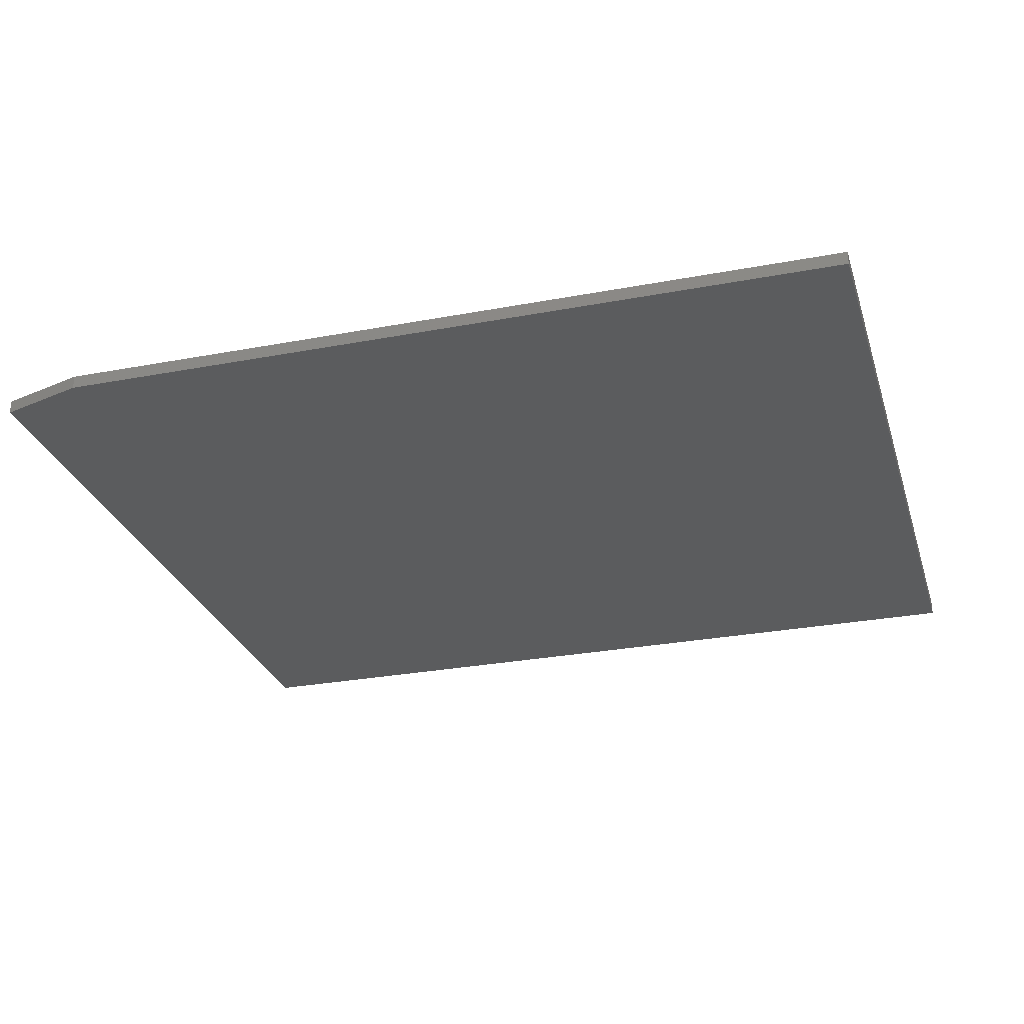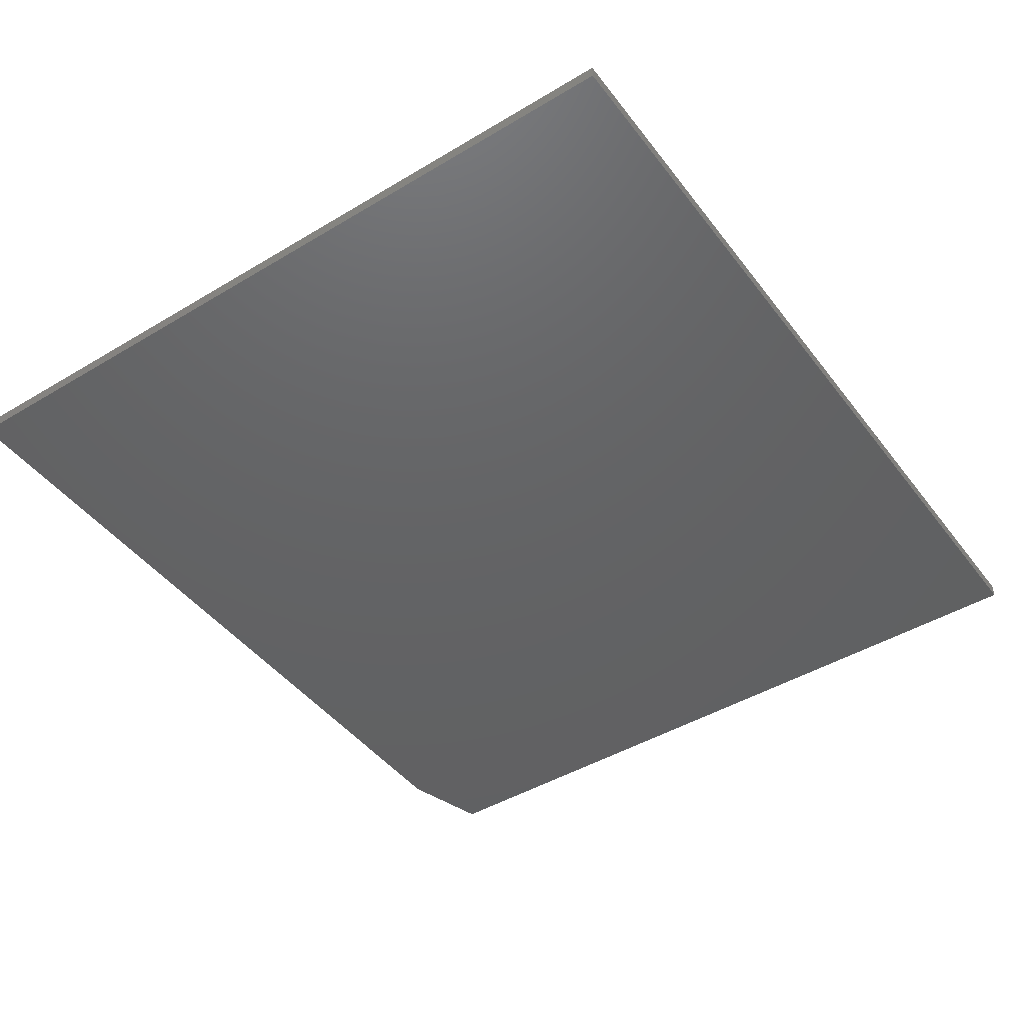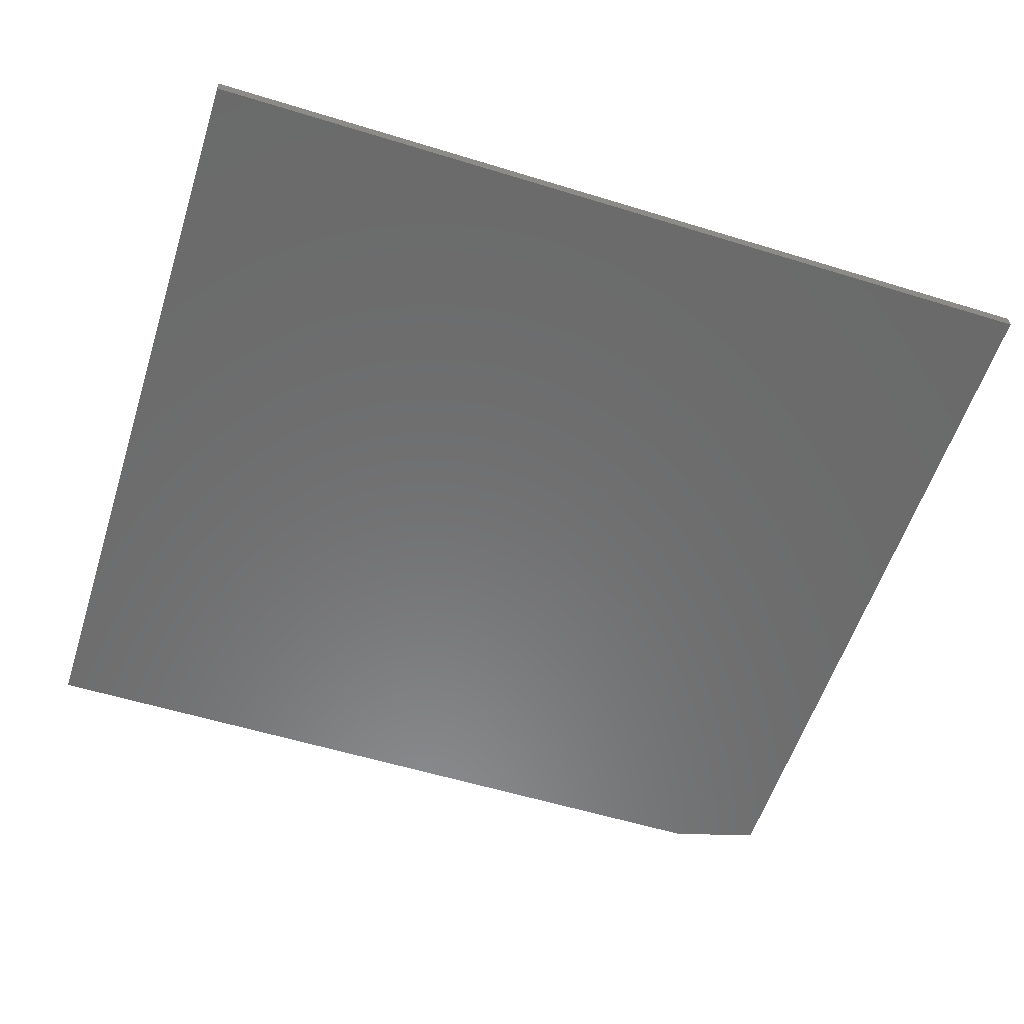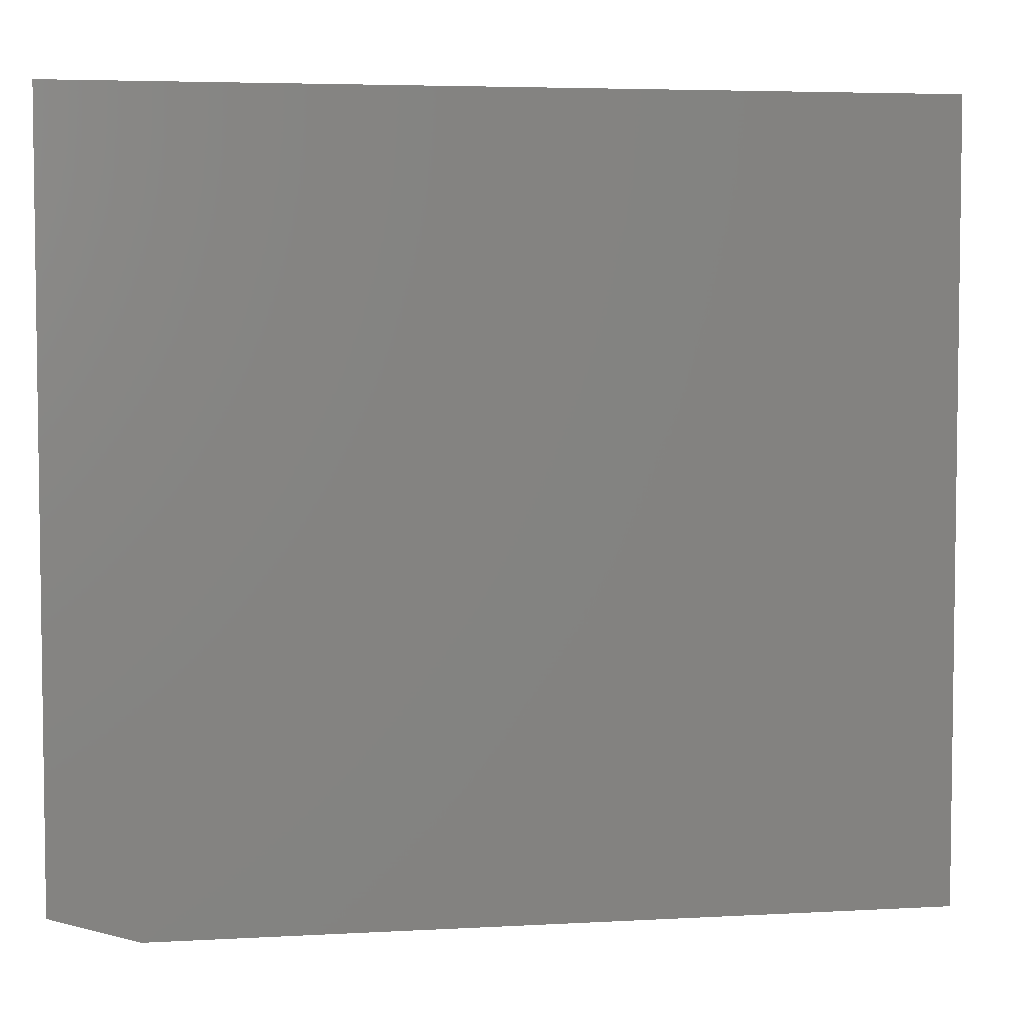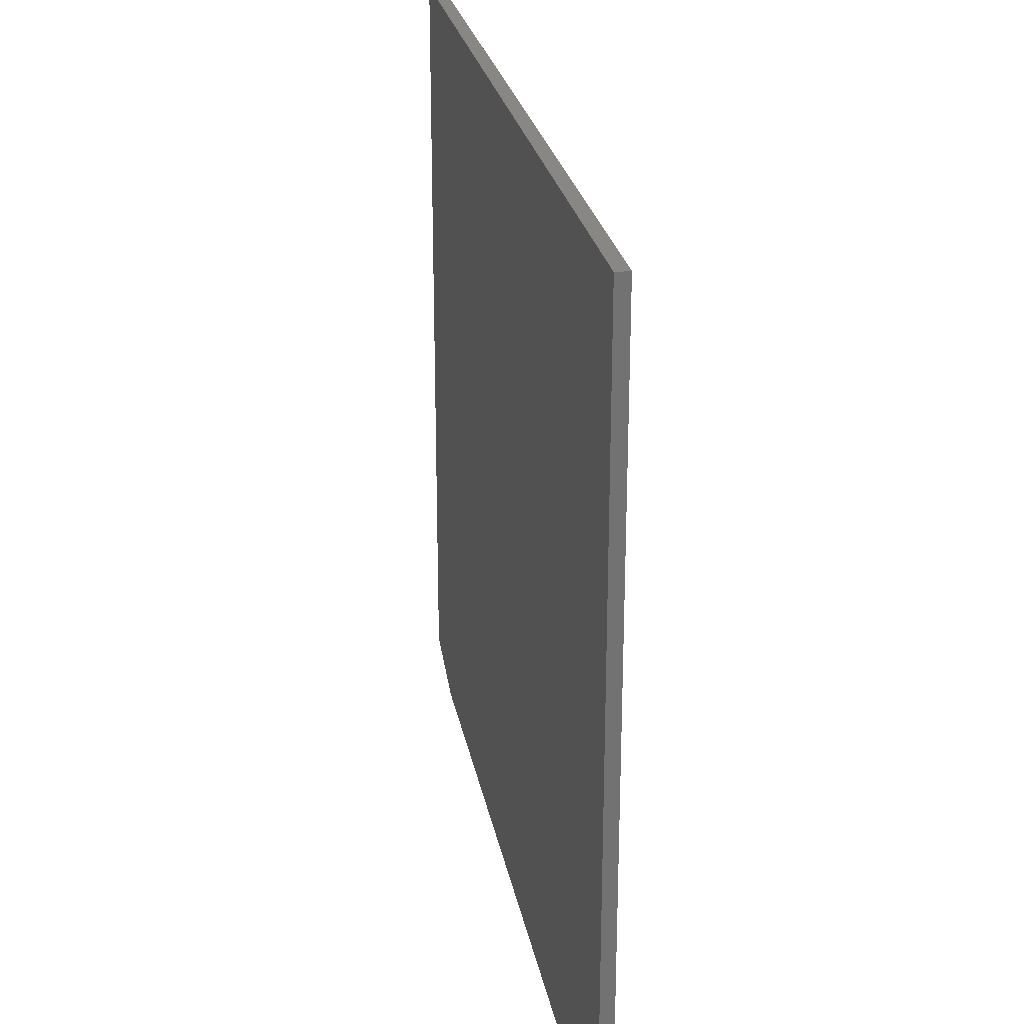
<metadata>
{"format":"stl","ext":"stl","renderer":"f3d","projection":"perspective","resolution":1024,"background":"white","views":[{"elev":-27.9,"azim":-163.9,"up":"+Y"},{"elev":-44.9,"azim":-55.2,"up":"+Y"},{"elev":-57.3,"azim":-17.7,"up":"+Y"},{"elev":4.8,"azim":169.9,"up":"+Z"},{"elev":25.6,"azim":-100.4,"up":"+Z"}]}
</metadata>
<code>
# stl→obj: 10 verts, 16 faces
v 0.4766 -0.01562 0.1836
v -0.5547 -0.01562 0.1836
v 0.4766 -0.01562 -0.7188
v -0.5547 -0.01562 -0.75
v 0.375 -0.01562 -0.75
v 0.375 1.032e-16 -0.75
v -0.5547 0 -0.75
v 0.4766 1.18e-16 -0.7188
v -0.5547 1.036e-16 0.1836
v 0.4766 2.181e-16 0.1836
f 1 2 3
f 3 2 4
f 3 4 5
f 6 7 8
f 8 7 9
f 8 9 10
f 3 8 1
f 1 8 10
f 4 7 5
f 5 7 6
f 3 5 8
f 8 5 6
f 2 9 4
f 4 9 7
f 1 10 2
f 2 10 9

</code>
